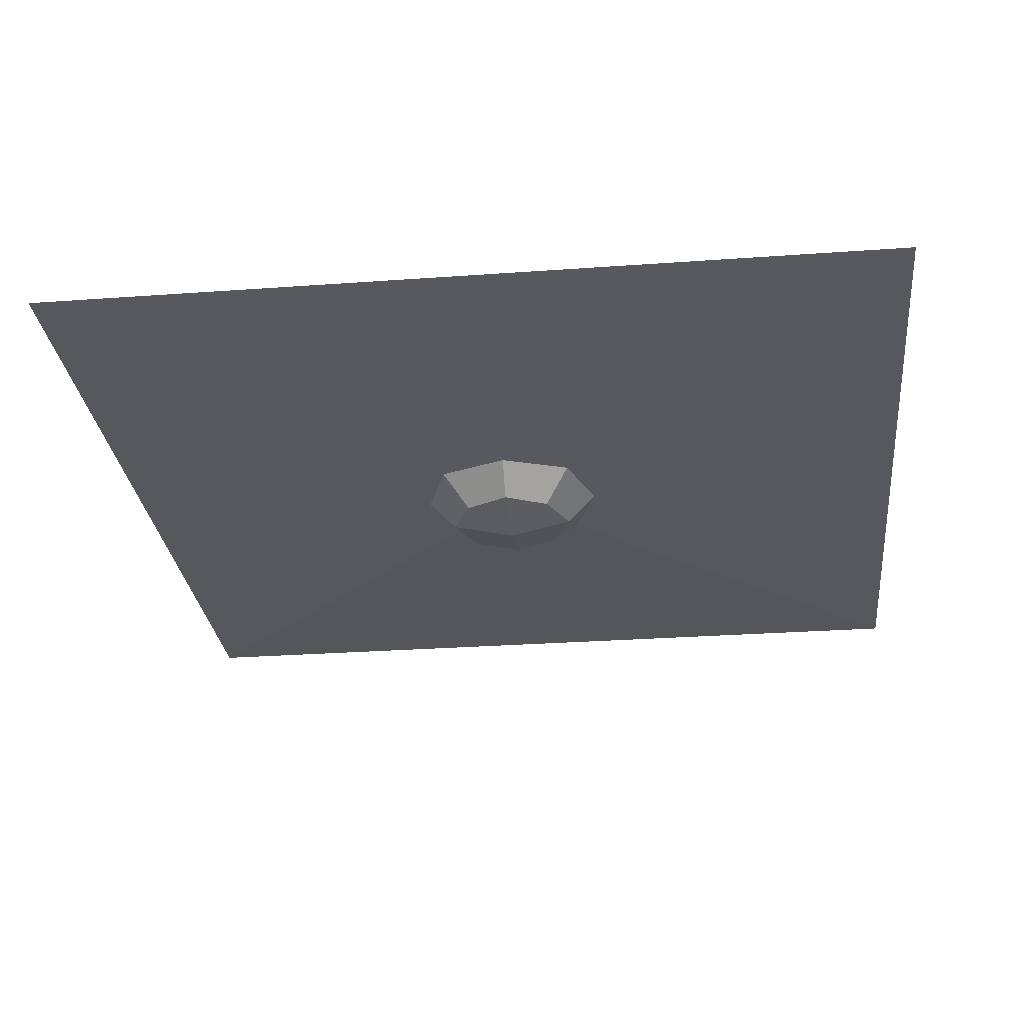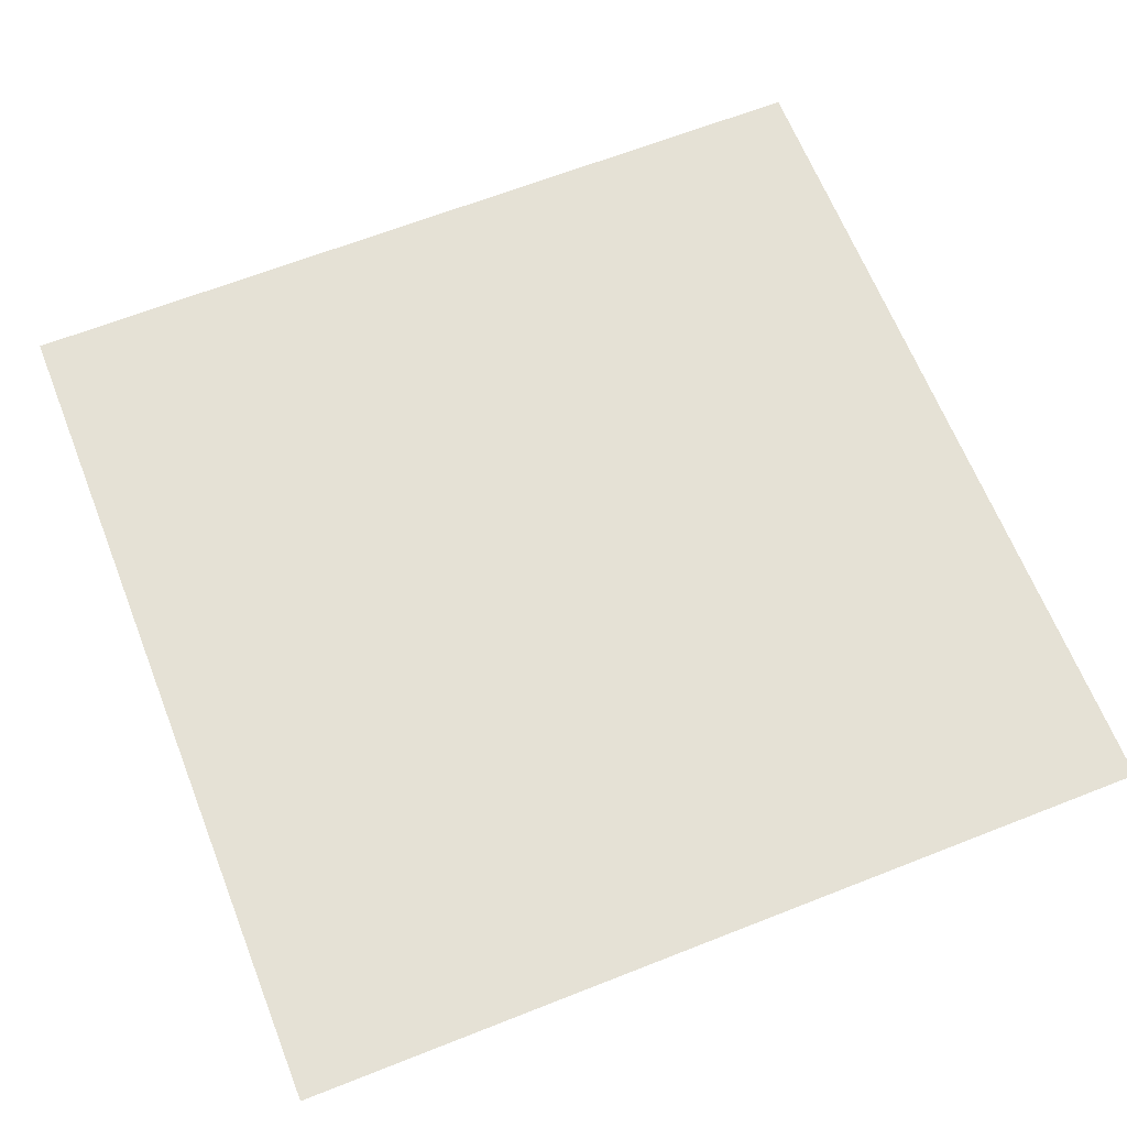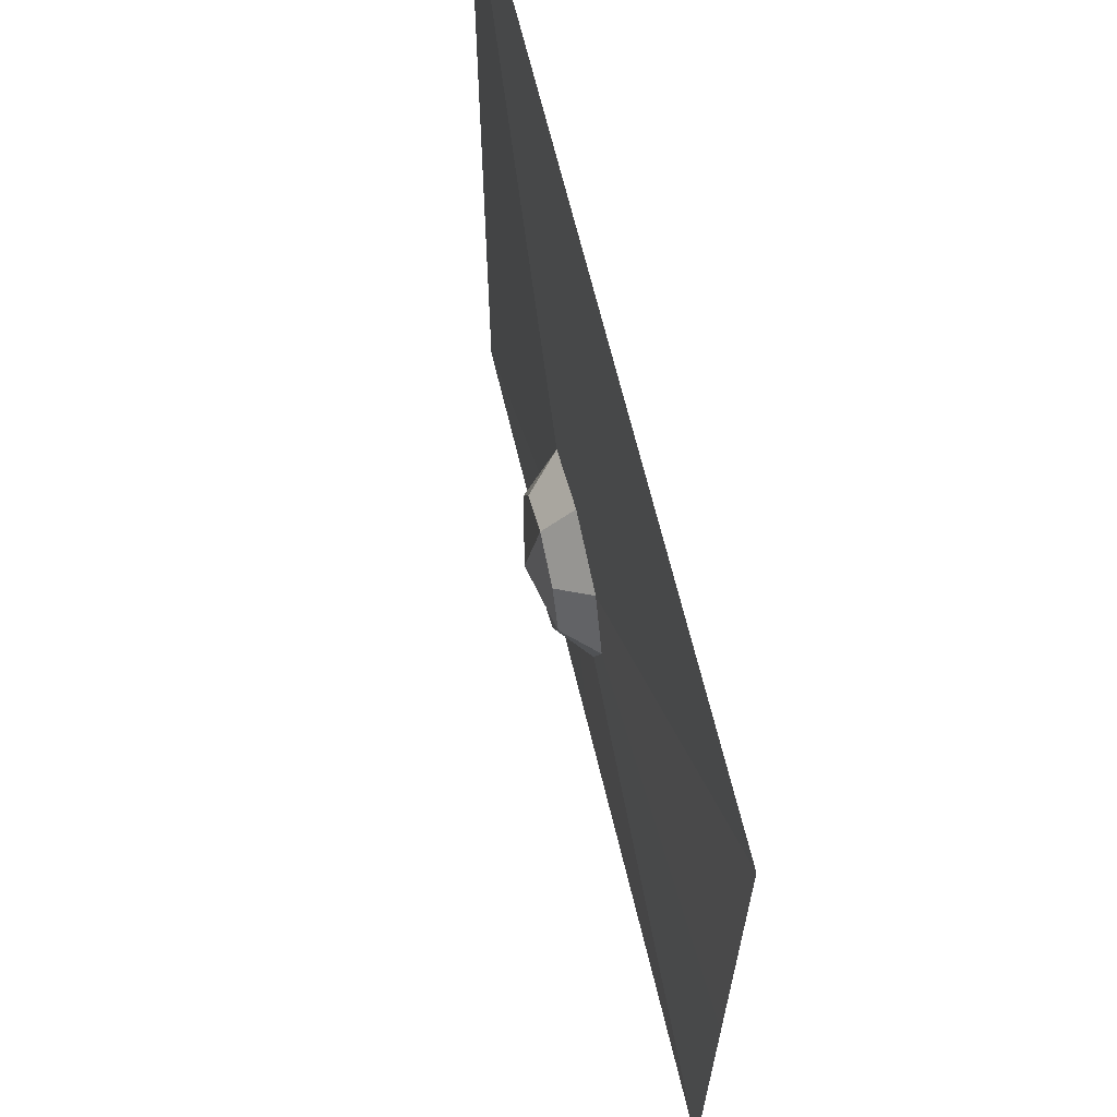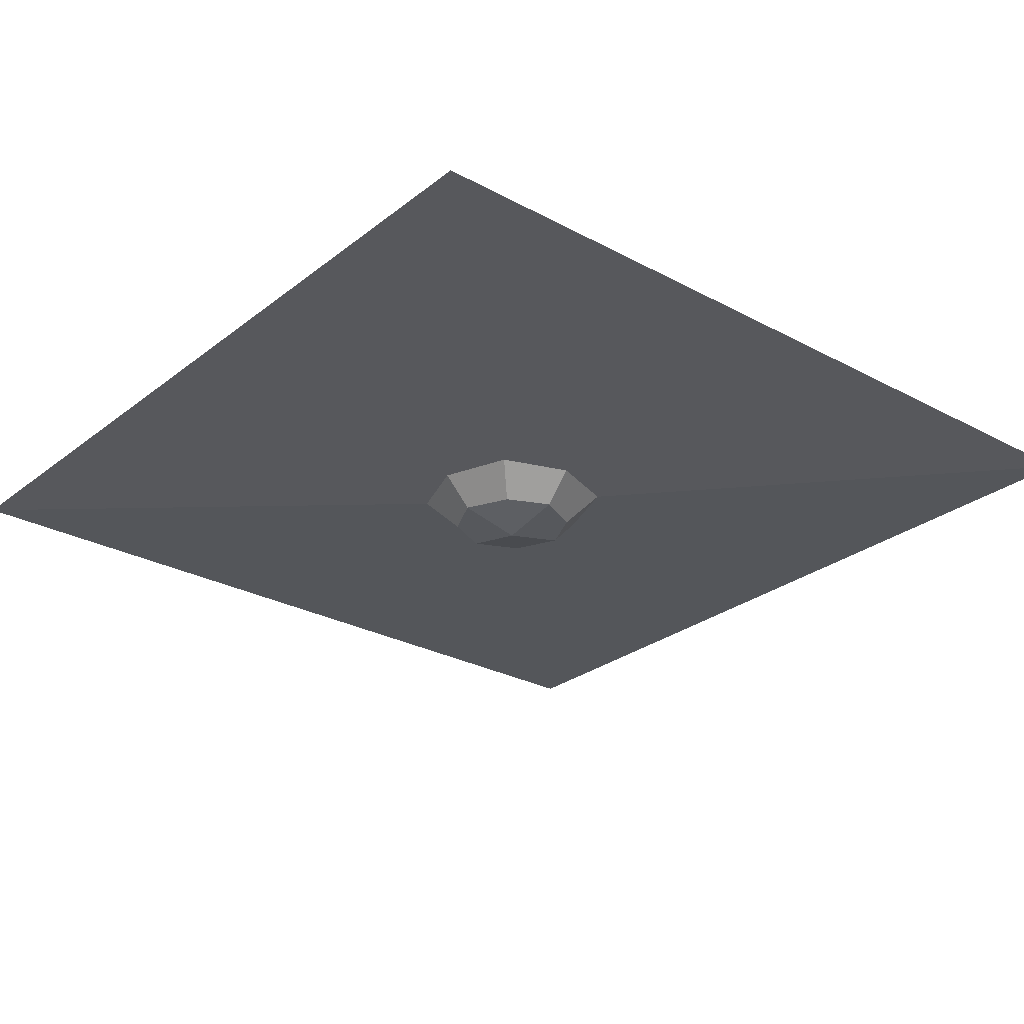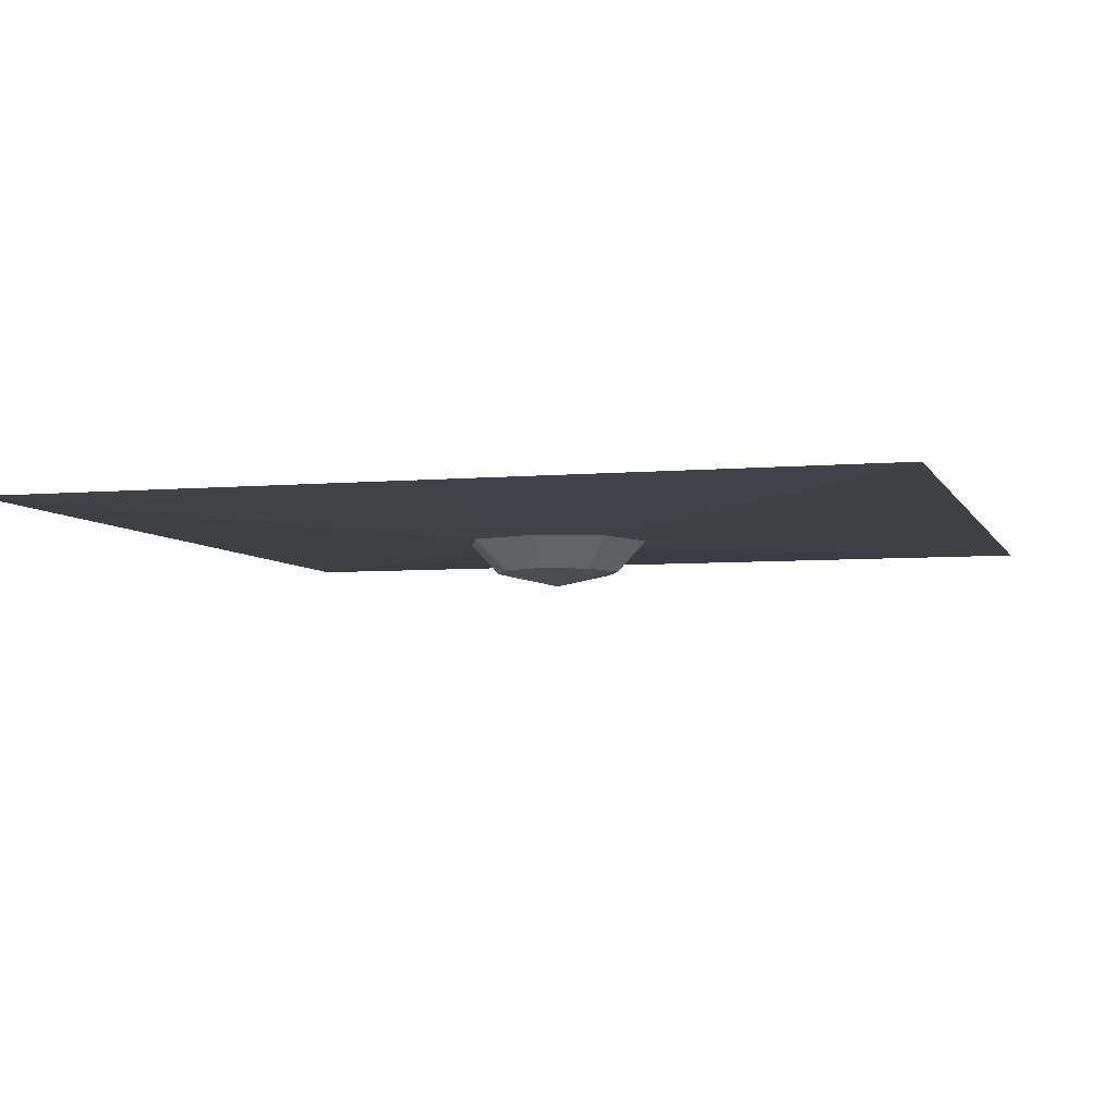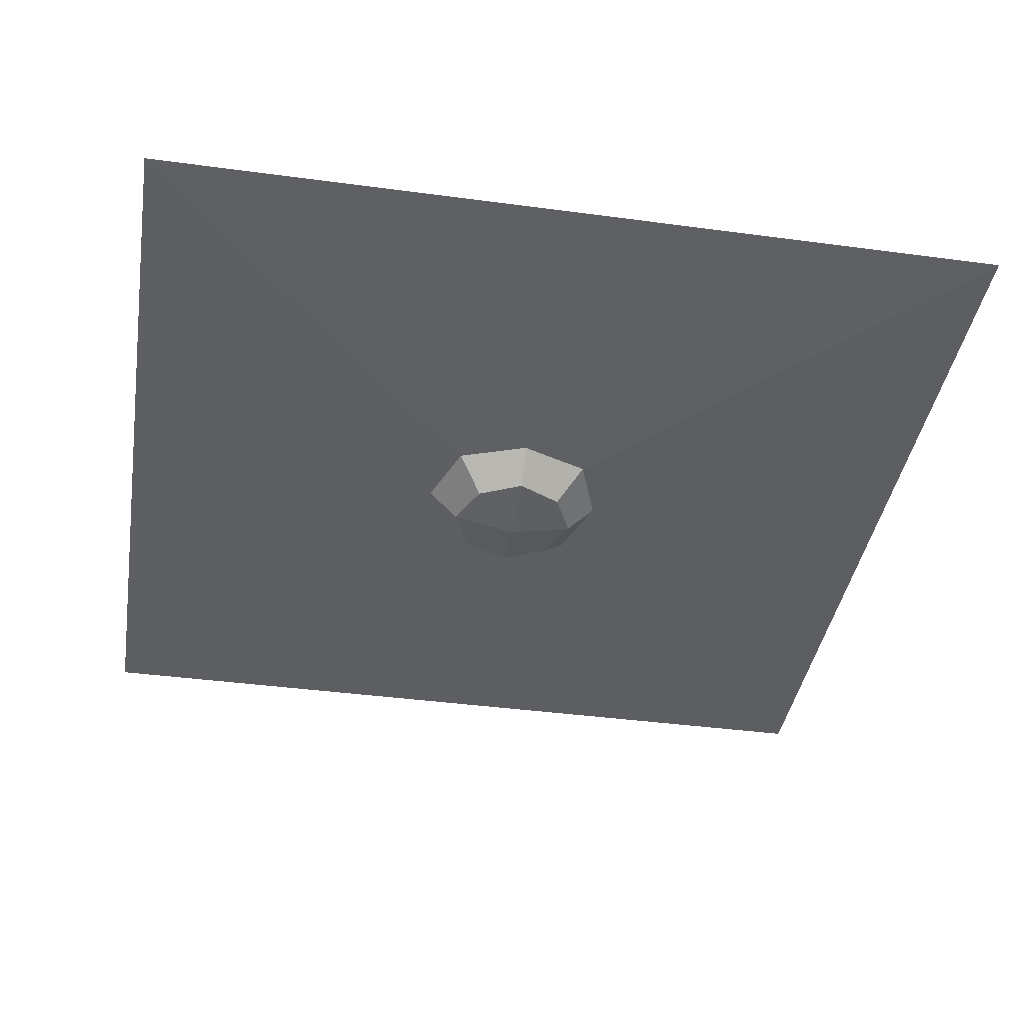
<metadata>
{"format":"obj","ext":"obj","renderer":"f3d","projection":"perspective","resolution":1024,"background":"white","views":[{"elev":-28.0,"azim":96.3,"up":"+Y"},{"elev":65.1,"azim":68.4,"up":"+Y"},{"elev":66.5,"azim":76.5,"up":"+Z"},{"elev":-27.0,"azim":50.1,"up":"+Y"},{"elev":-5.2,"azim":-74.0,"up":"+Y"},{"elev":-40.0,"azim":80.6,"up":"+Y"}]}
</metadata>
<code>
o Cube
v 1 1 -1
v 0.1022 0.8938 -0.1022
v 1 1 1
v 0.1022 0.8938 0.1022
v -1 1 -1
v -0.1022 0.8938 -0.1022
v -1 1 1
v -0.1022 0.8938 0.1022
v 0.1606 0.9654 -0.1606
v -0.1606 0.9654 0.1606
v 0.1606 0.9654 0.1606
v -0.1606 0.9654 -0.1606
v -0.1503 0.8938 0
v 1 1 0
v -1 1 0
v 0.1503 0.8938 0
v 0.2184 0.9654 0
v -0.2184 0.9654 0
v 0 0.8938 -0.1503
v 0 1 1
v 0 0.8938 0.1503
v 0 1 -1
v 0 0.9654 -0.2184
v 0 0.9654 0.2184
v 0 0.8608 0
v 0 1 0
f 26 15 7 20
f 24 20 7 10
f 18 15 5 12
f 25 16 4 21
f 17 14 3 11
f 23 22 1 9
f 19 23 9 2
f 16 17 11 4
f 13 18 12 6
f 21 24 10 8
f 8 10 18 13
f 2 9 17 16
f 9 1 14 17
f 19 2 16 25
f 10 7 15 18
f 22 5 15 26
f 1 22 26 14
f 6 19 25 13
f 4 11 24 21
f 6 12 23 19
f 12 5 22 23
f 13 25 21 8
f 11 3 20 24
f 14 26 20 3

</code>
